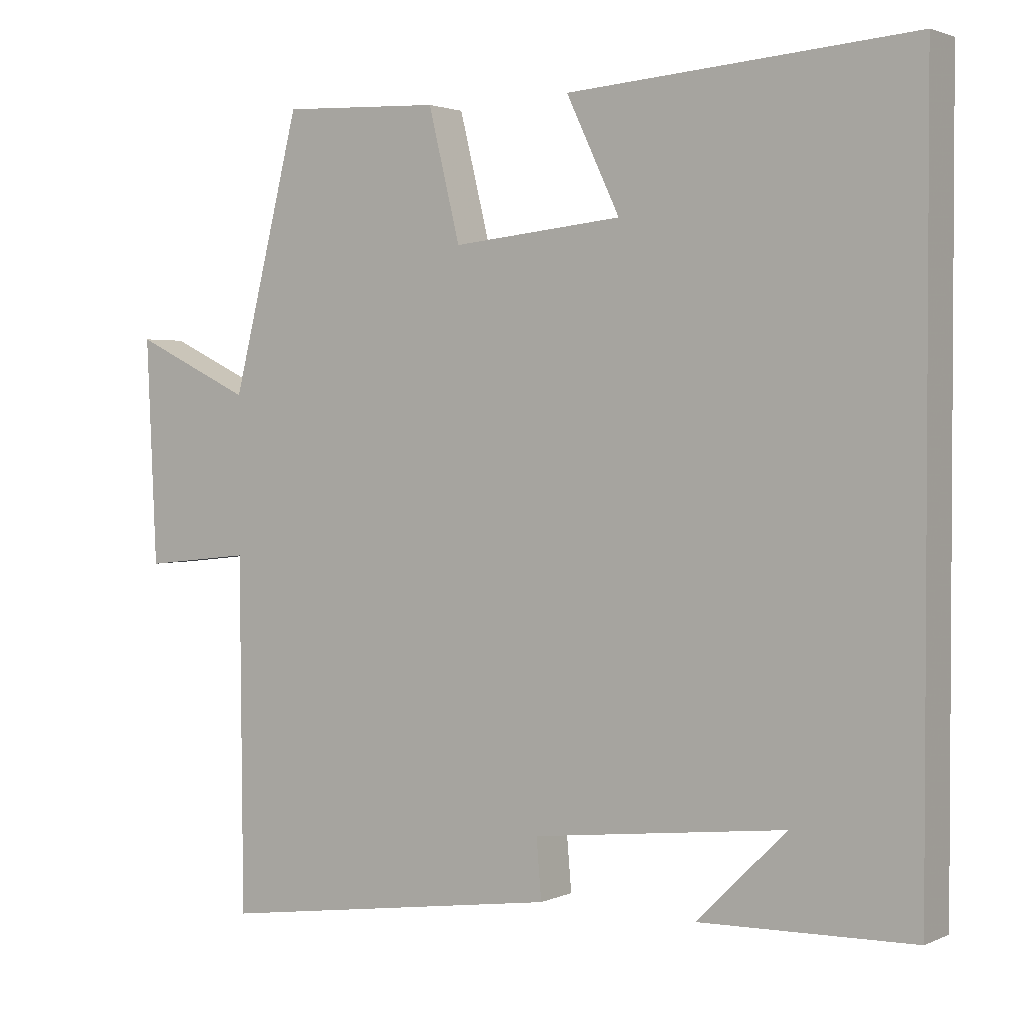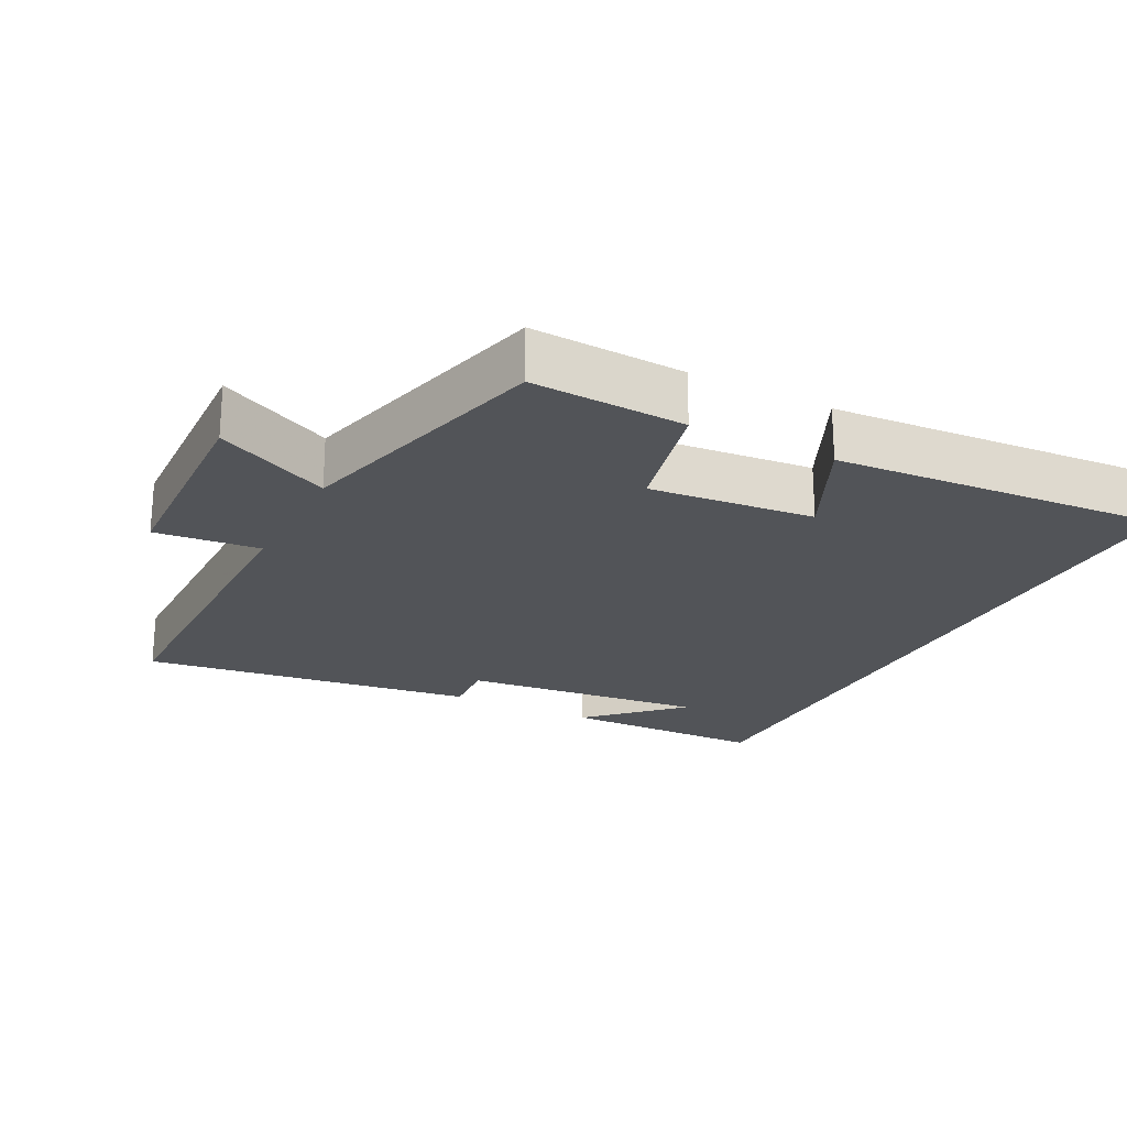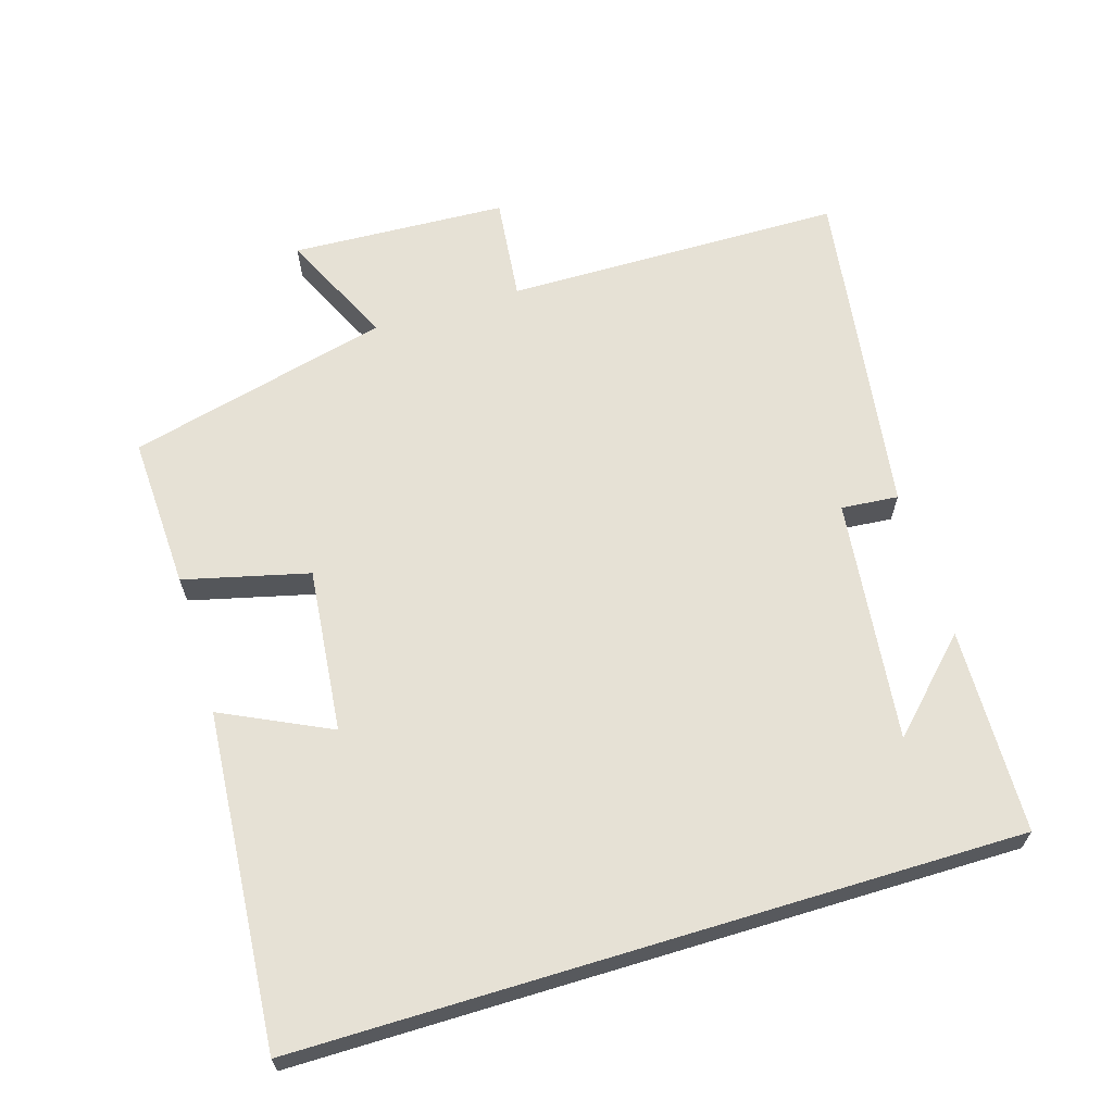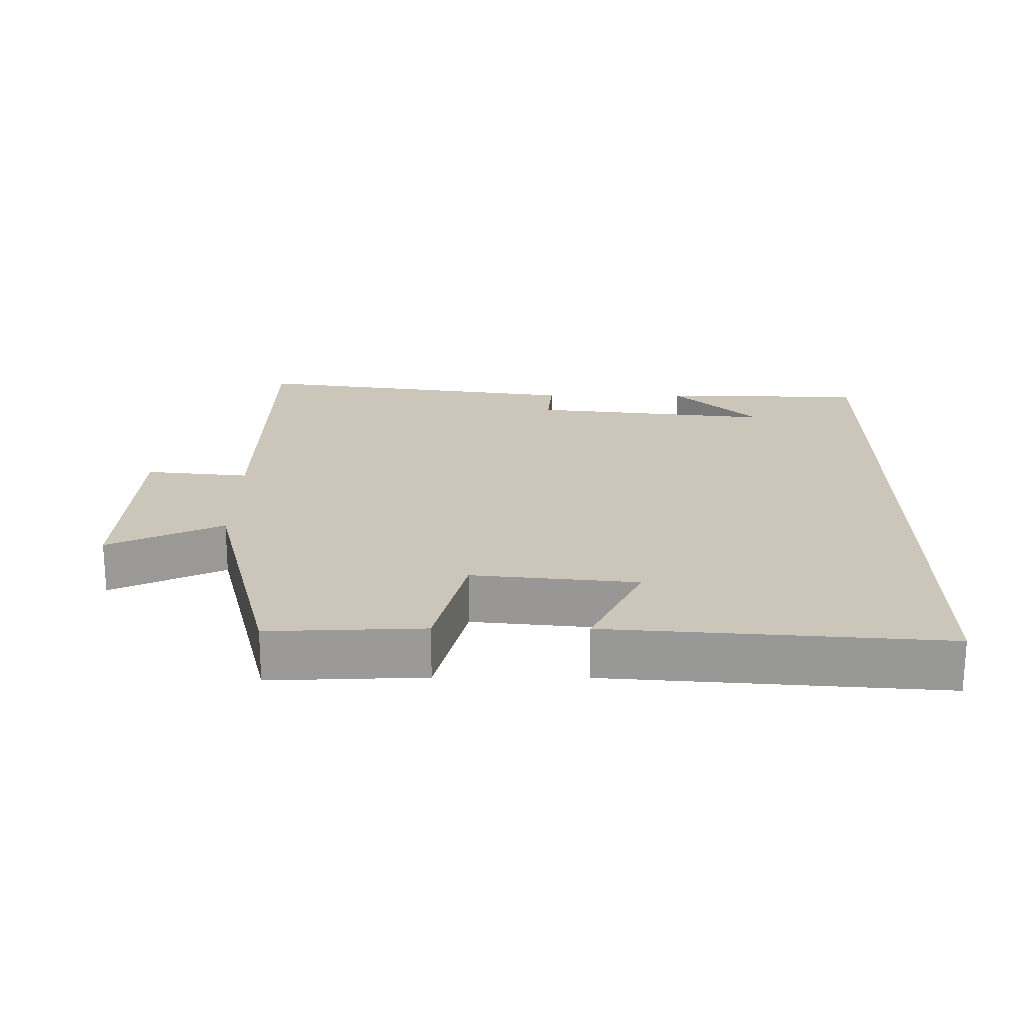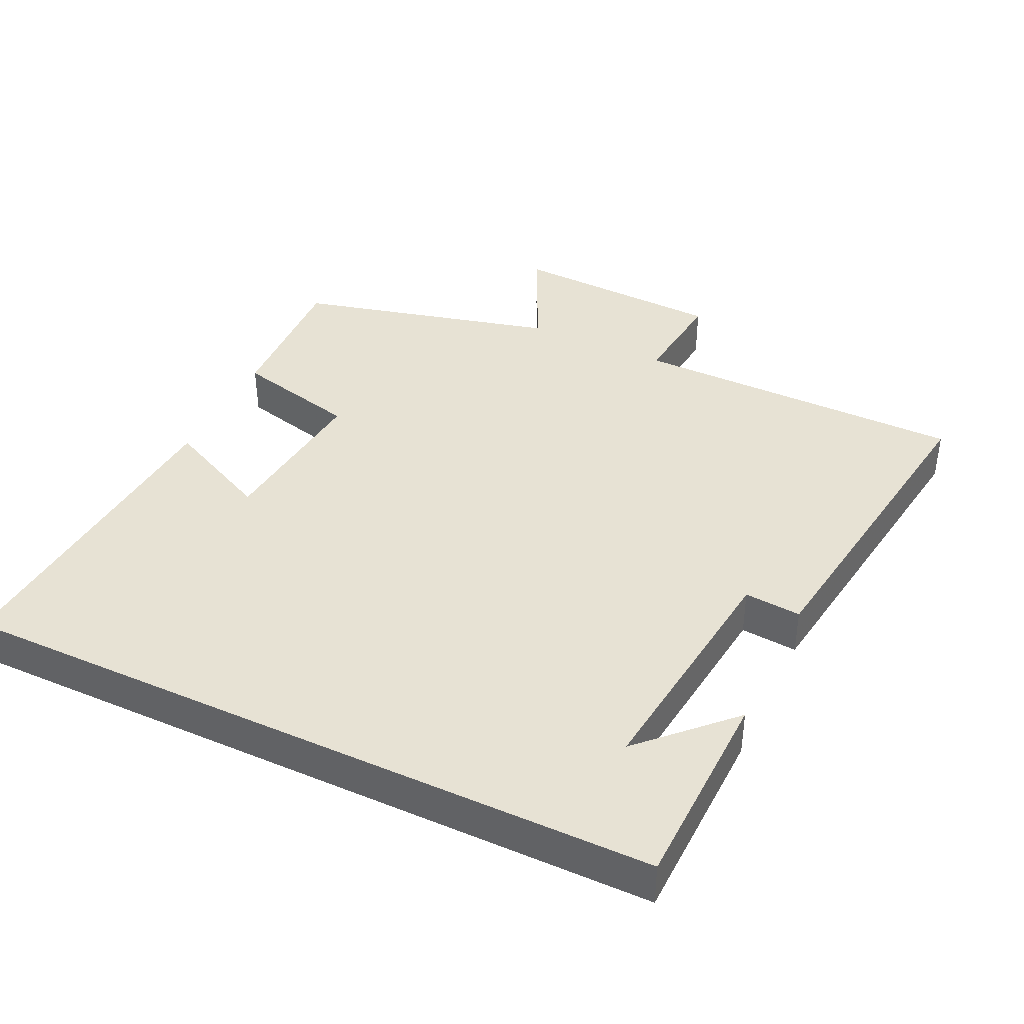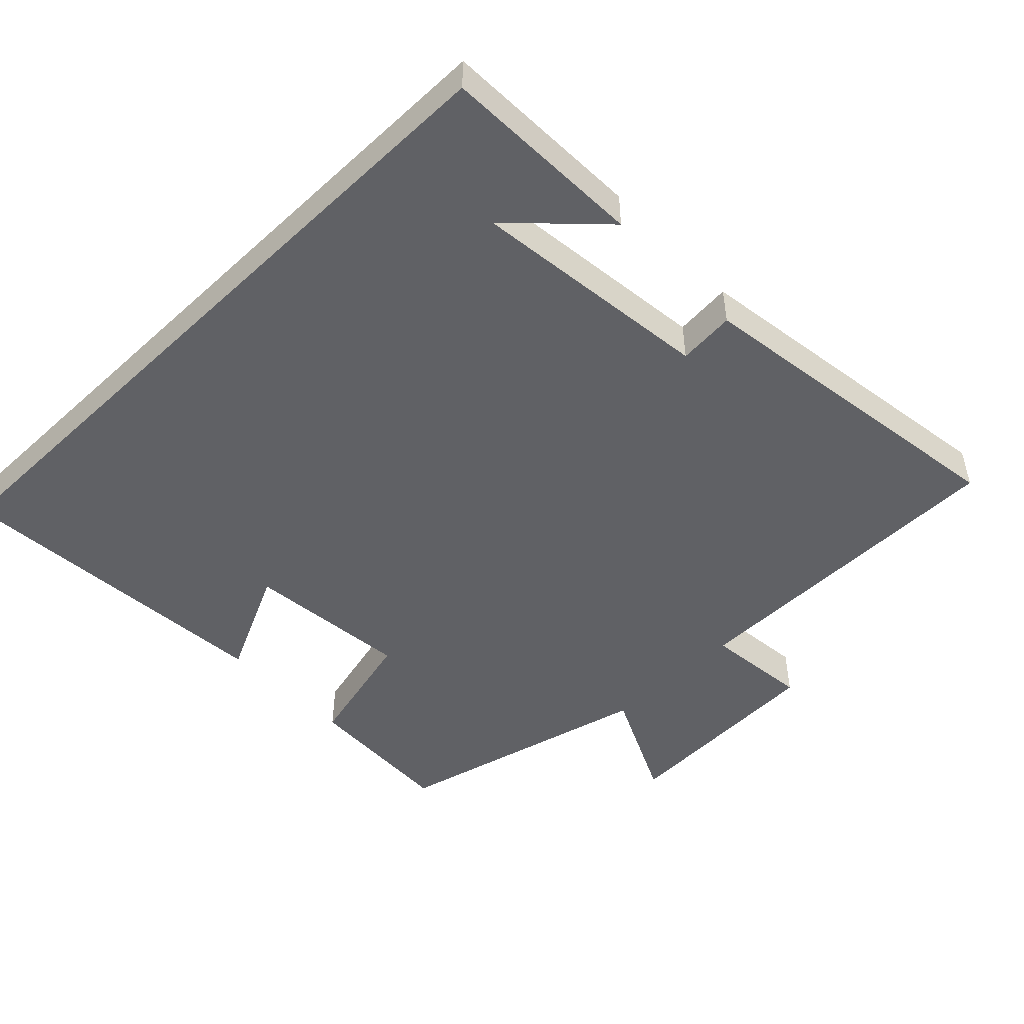
<metadata>
{"format":"obj","ext":"obj","renderer":"f3d","projection":"perspective","resolution":1024,"background":"white","views":[{"elev":2.1,"azim":33.6,"up":"+Z"},{"elev":-22.8,"azim":-27.5,"up":"+Y"},{"elev":64.4,"azim":73.1,"up":"+Y"},{"elev":20.8,"azim":0.3,"up":"+Y"},{"elev":40.0,"azim":115.4,"up":"+Y"},{"elev":-49.0,"azim":134.2,"up":"+Y"}]}
</metadata>
<code>
v -0.405 0.07 0.51
v -0.184 0.07 0.5
v -0.14 0.07 0.321
v 0.096 0.07 0.345
v 0.022 0.07 0.5
v 0.5 0.07 0.536
v 0.5 0.07 -0.493
v 0.205 0.07 -0.5
v 0.328 0.07 -0.378
v -0.022 0.07 -0.418
v -0.015 0.07 -0.5
v -0.496 0.07 -0.568
v -0.5 0.07 -0.082
v -0.65 0.07 -0.098
v -0.664 0.07 0.212
v -0.5 0.07 0.134
v -0.405 0 0.51
v -0.184 0 0.5
v -0.14 0 0.321
v 0.096 0 0.345
v 0.022 0 0.5
v 0.5 0 0.536
v 0.5 0 -0.493
v 0.205 0 -0.5
v 0.328 0 -0.378
v -0.022 0 -0.418
v -0.015 0 -0.5
v -0.496 0 -0.568
v -0.5 0 -0.082
v -0.65 0 -0.098
v -0.664 0 0.212
v -0.5 0 0.134
f 13 14 15 16
f 1 2 3
f 16 1 3
f 13 16 3
f 12 13 3
f 11 12 3
f 10 11 3
f 9 10 3 4
f 7 8 9
f 7 9 4
f 4 5 6 7
f 32 31 30 29
f 19 18 17
f 19 17 32
f 19 32 29
f 19 29 28
f 19 28 27
f 19 27 26
f 20 19 26 25
f 25 24 23
f 20 25 23
f 23 22 21 20
f 1 17 18 2
f 2 18 19 3
f 3 19 20 4
f 4 20 21 5
f 5 21 22 6
f 6 22 23 7
f 7 23 24 8
f 8 24 25 9
f 9 25 26 10
f 10 26 27 11
f 11 27 28 12
f 12 28 29 13
f 13 29 30 14
f 14 30 31 15
f 15 31 32 16
f 16 32 17 1

</code>
